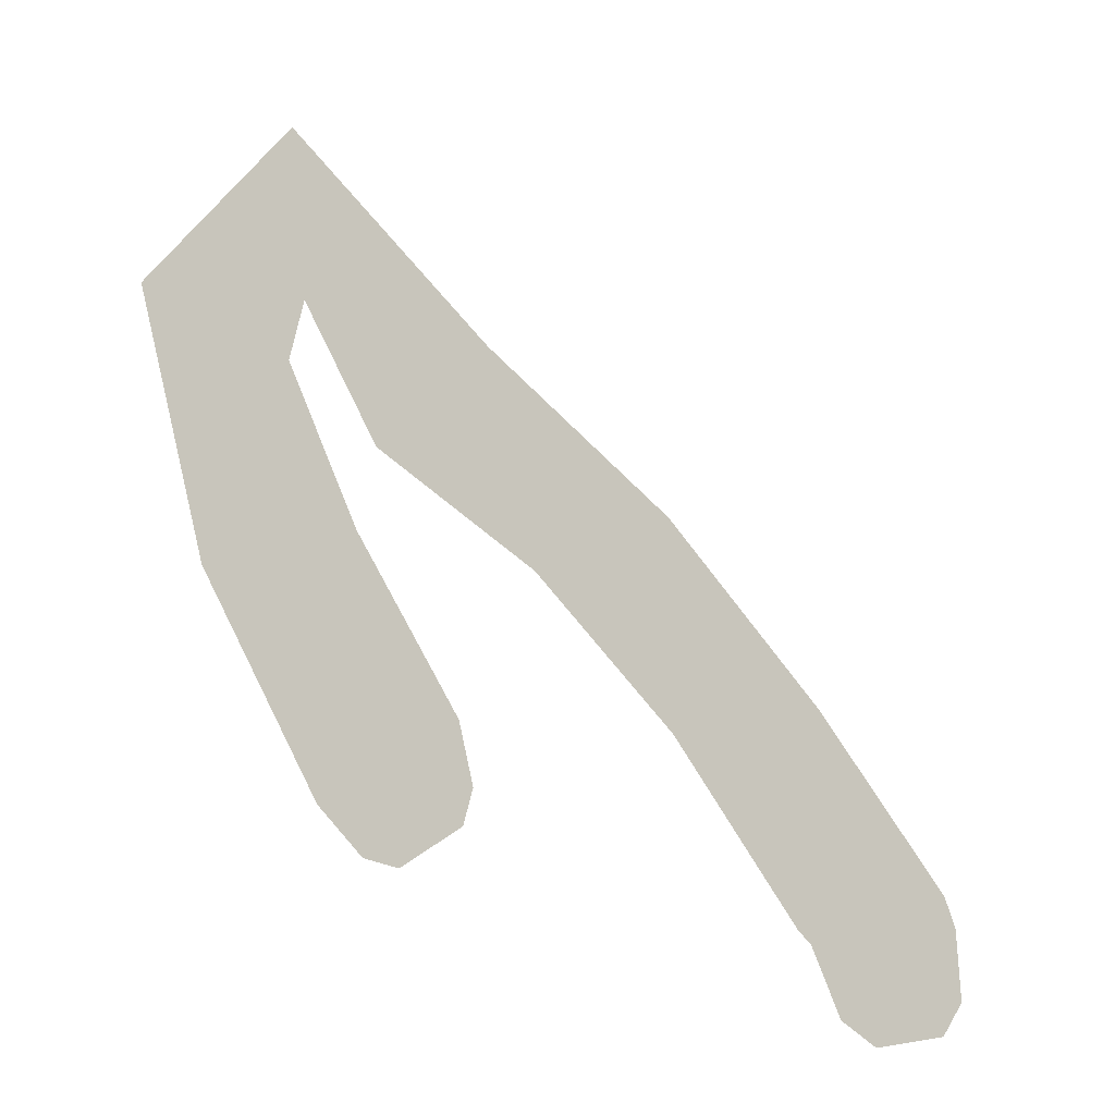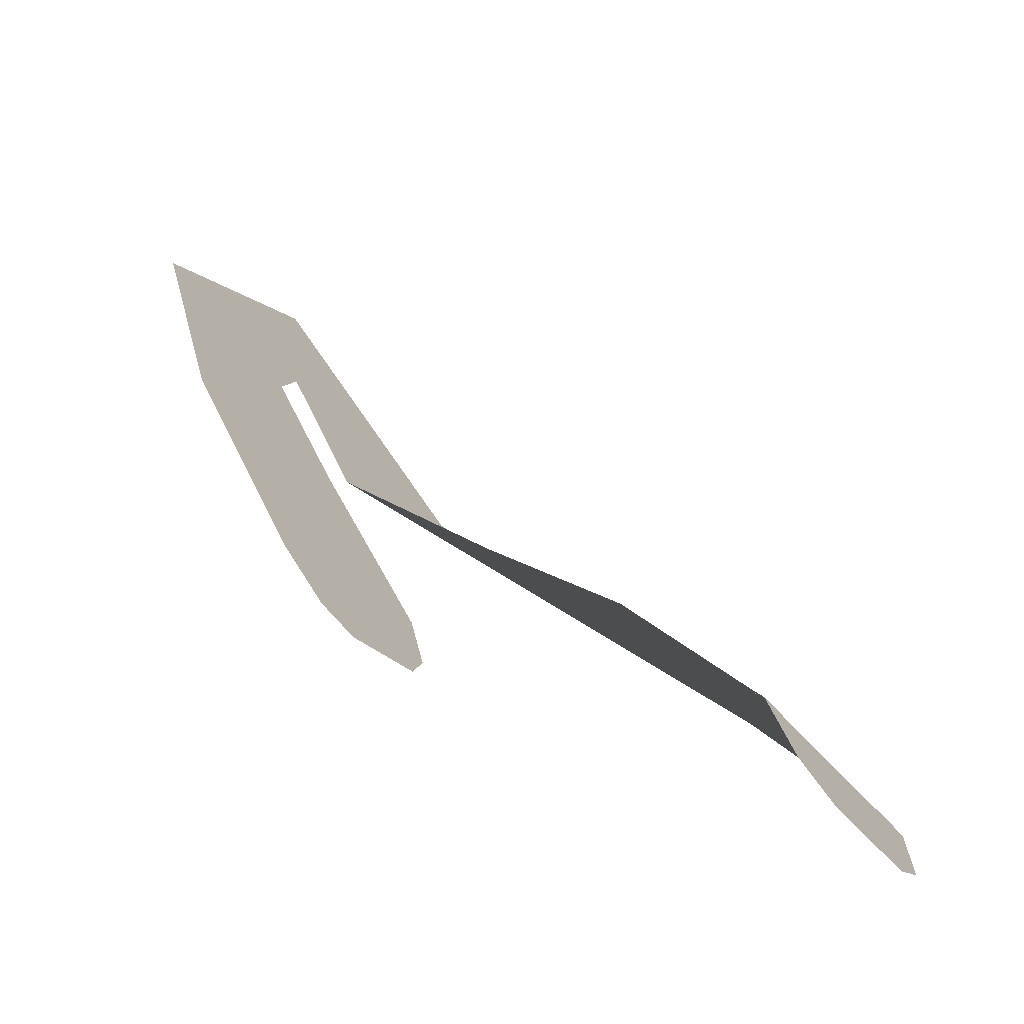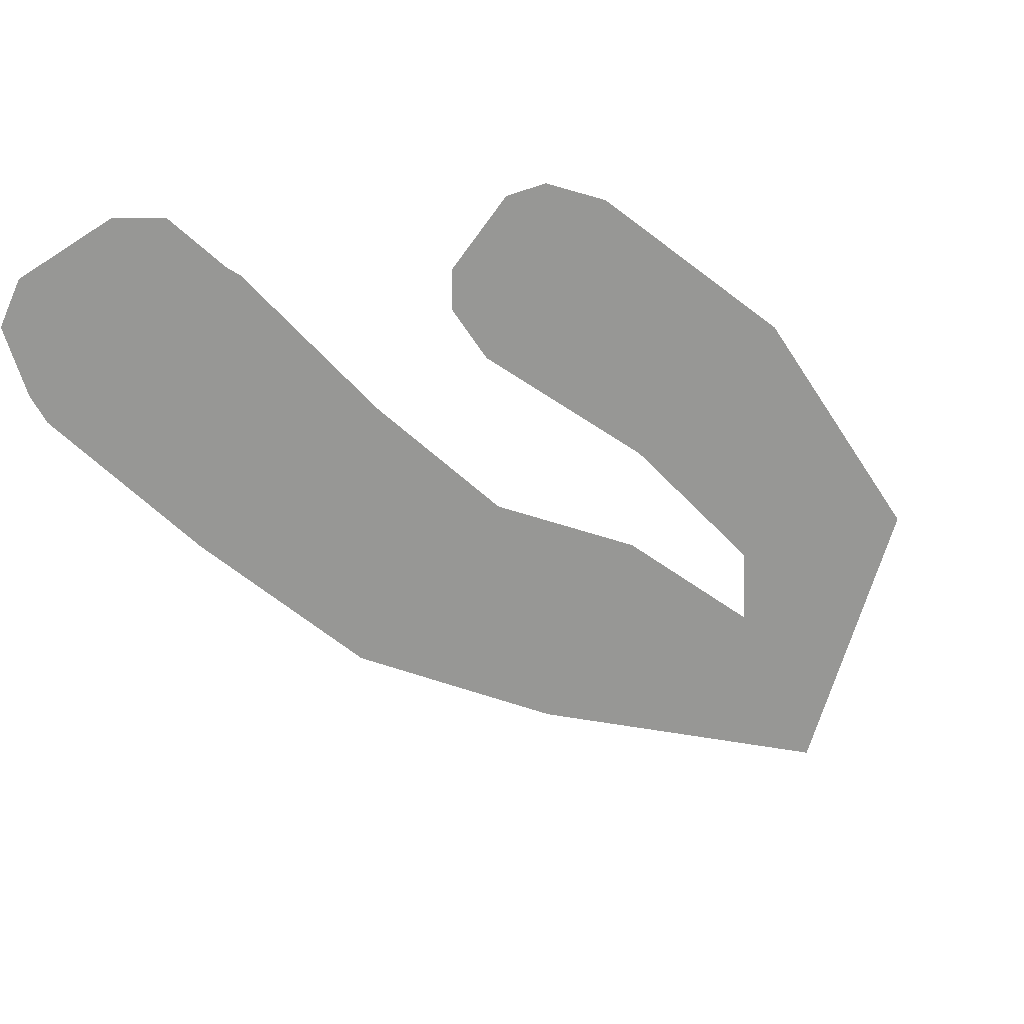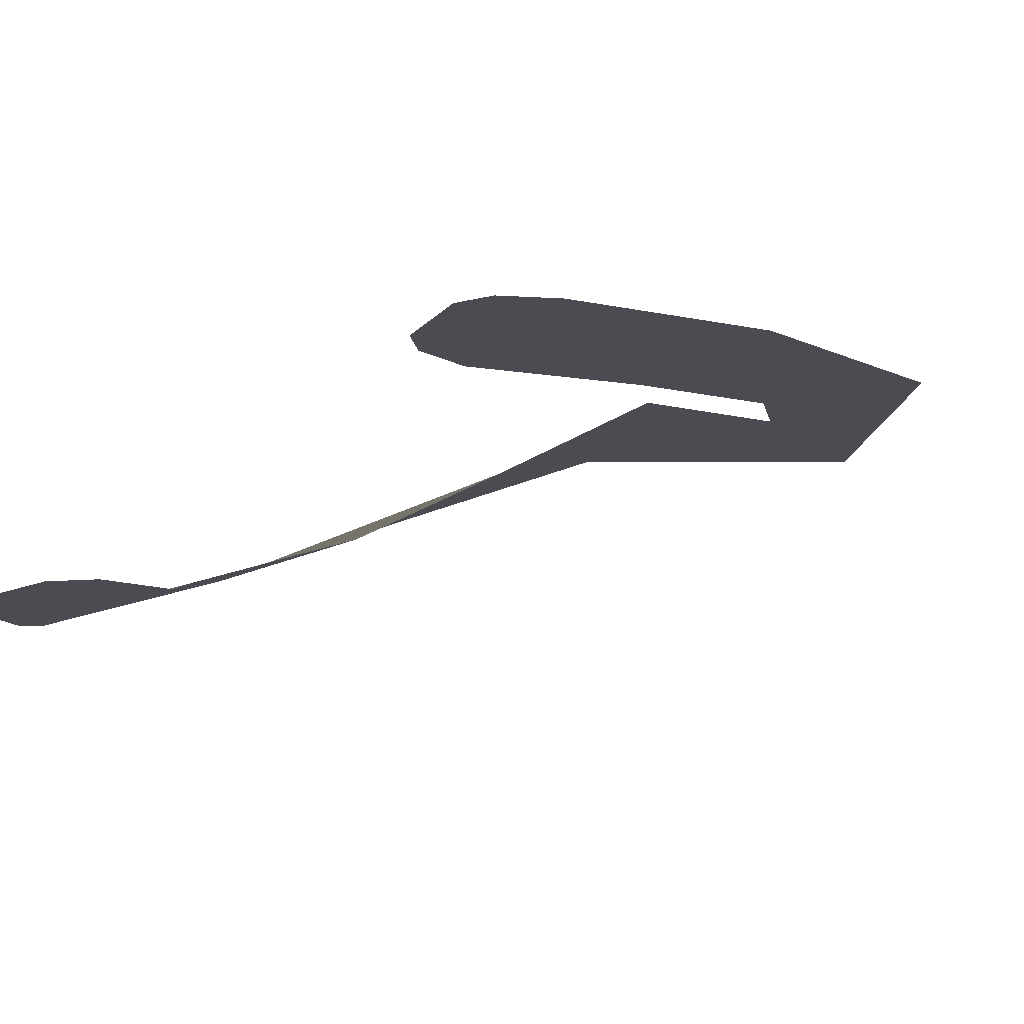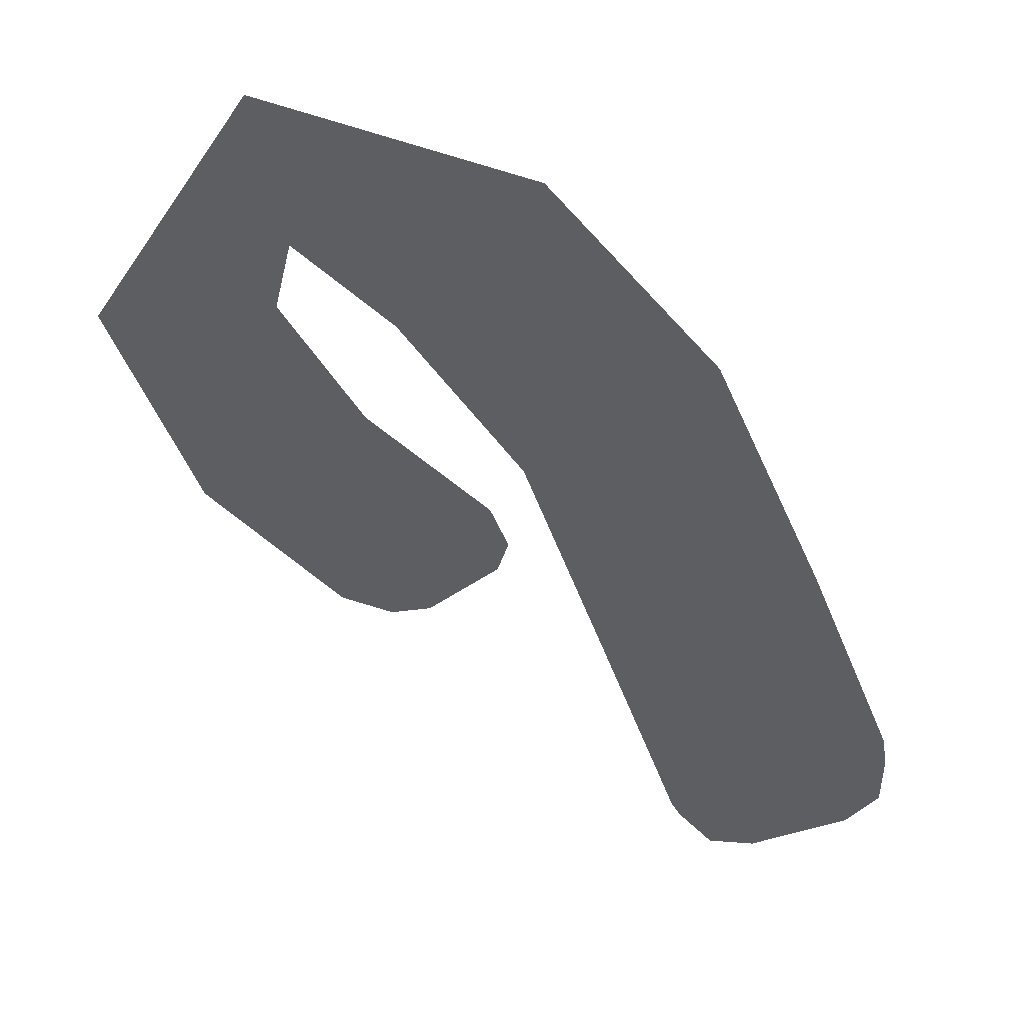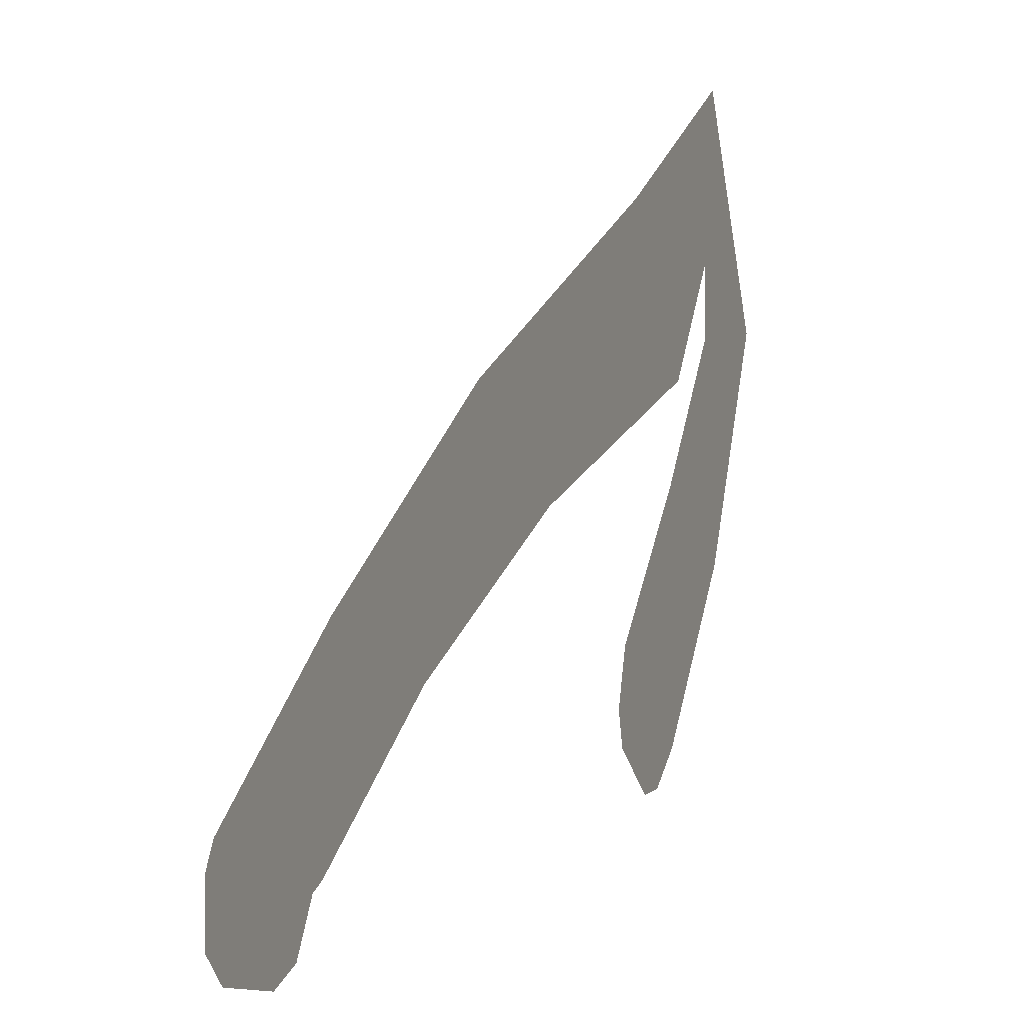
<metadata>
{"format":"obj","ext":"obj","renderer":"f3d","projection":"perspective","resolution":1024,"background":"white","views":[{"elev":-26.2,"azim":-46.2,"up":"+Z"},{"elev":-70.1,"azim":-50.5,"up":"+Z"},{"elev":-68.1,"azim":-163.6,"up":"+Y"},{"elev":-15.5,"azim":-154.5,"up":"+Y"},{"elev":49.7,"azim":-6.4,"up":"+Z"},{"elev":3.8,"azim":110.4,"up":"+Z"}]}
</metadata>
<code>
g
v 17.65 43.3 69.99
v 20.74 43.3 72.37
v 15.94 43.3 69.93
v 21.23 43.3 74.02
v 13.76 43.3 71.32
v 20.44 43.3 76.48
v 8.38 43.65 78.74
v 15.36 43.65 82.63
v 5.281 44.24 89.03
v 12.2 44.24 88.78
v 11.87 44.4 99.28
v 12.94 44.4 91.82
v 22.75 44.4 94.01
v 16.85 44.4 86.99
v 29.28 40.49 87.17
v 21.56 40.49 82.05
v 33.13 36.31 78.72
v 24.46 36.31 75.12
v 36.22 33.17 71.09
v 27.26 33.17 67.68
v 36.41 32.9 69.8
v 27.59 32.9 67.2
v 36.45 32.9 66.99
v 29.08 32.9 64.81
v 35.14 32.9 65.44
v 31.04 32.9 64.22
g _0
f 3 2 1
f 2 3 4
f 5 4 3
f 4 5 6
f 7 6 5
f 6 7 8
f 9 8 7
f 8 9 10
f 11 10 9
f 10 11 12
f 13 12 11
f 12 13 14
f 15 14 13
f 14 15 16
f 17 16 15
f 16 17 18
f 19 18 17
f 18 19 20
f 21 20 19
f 20 21 22
f 23 22 21
f 22 23 24
f 25 24 23
f 24 25 26

</code>
